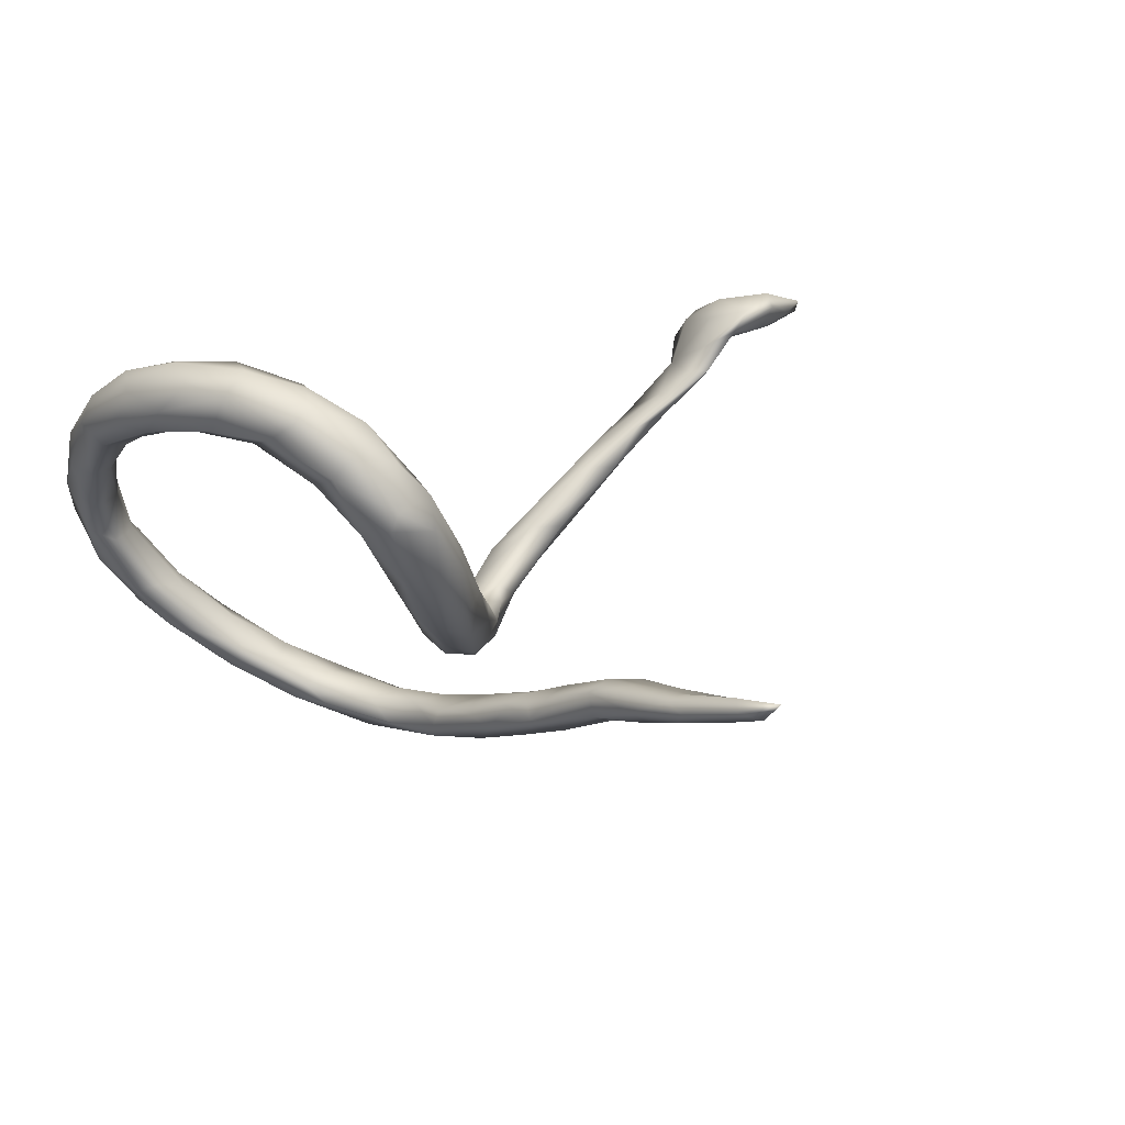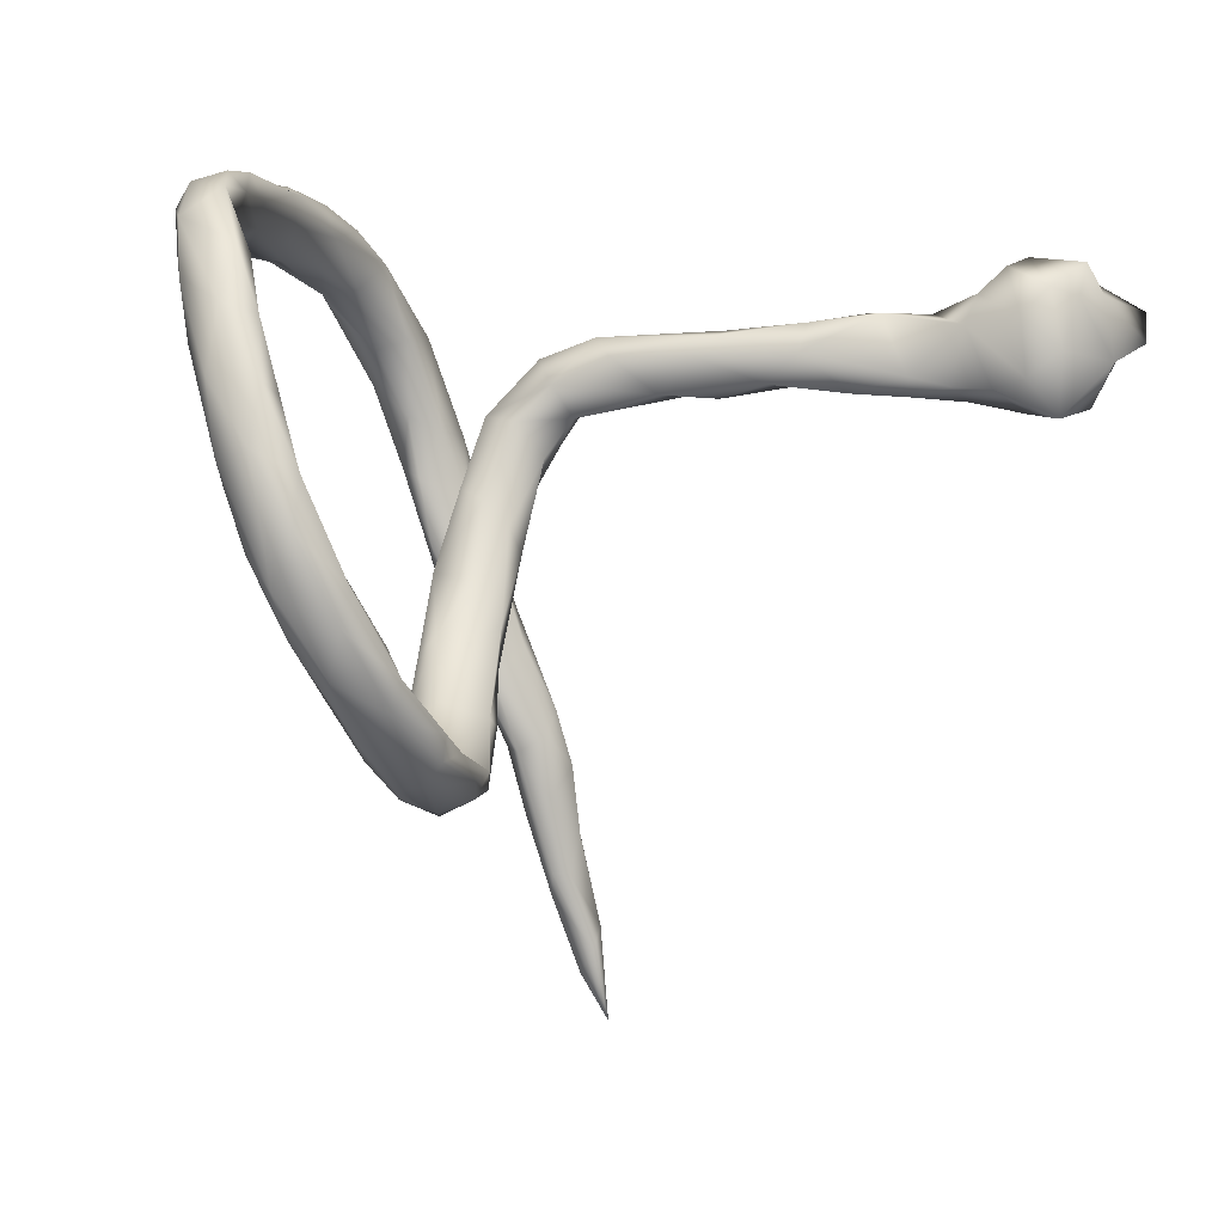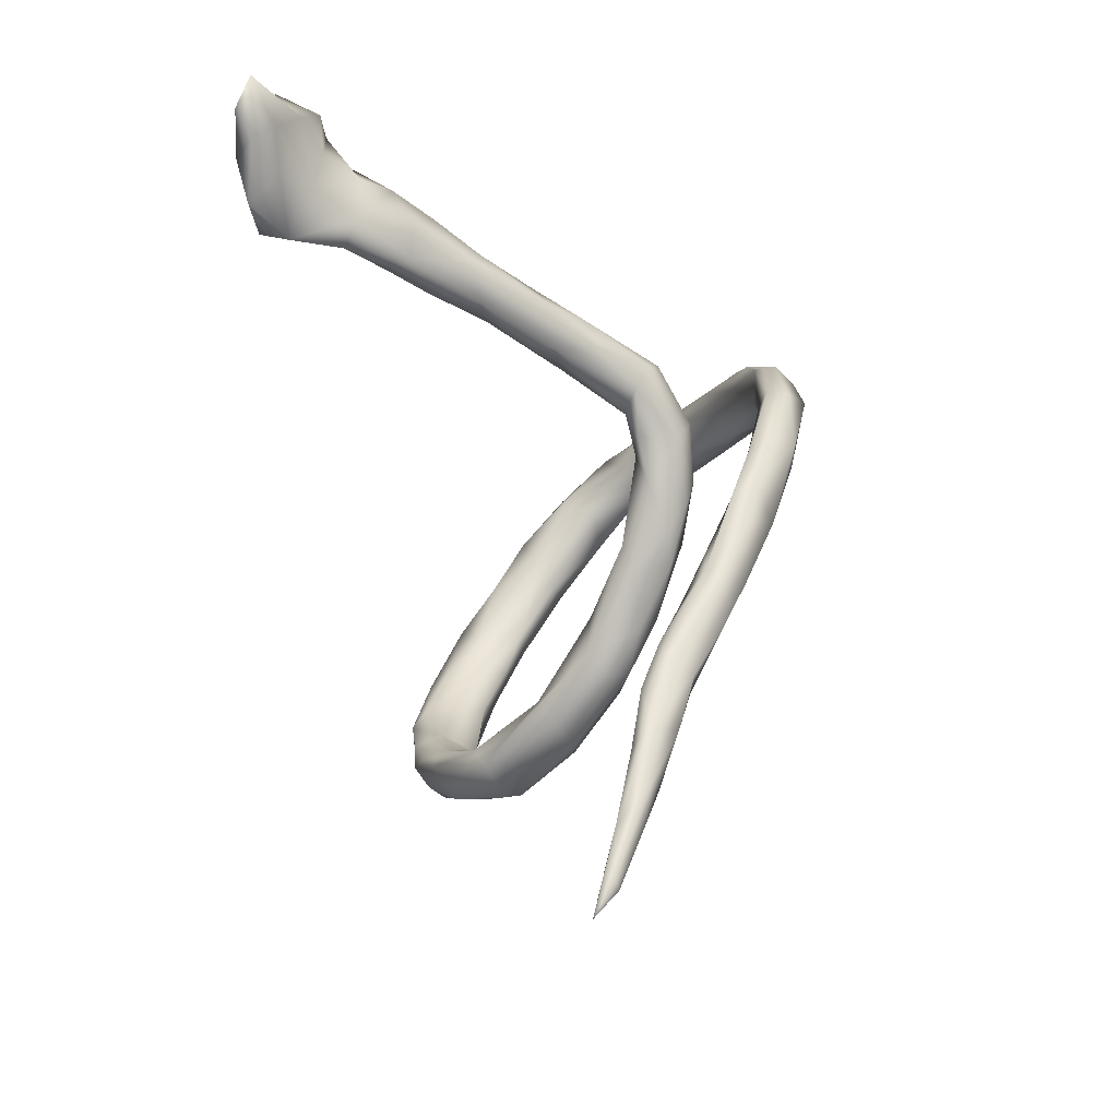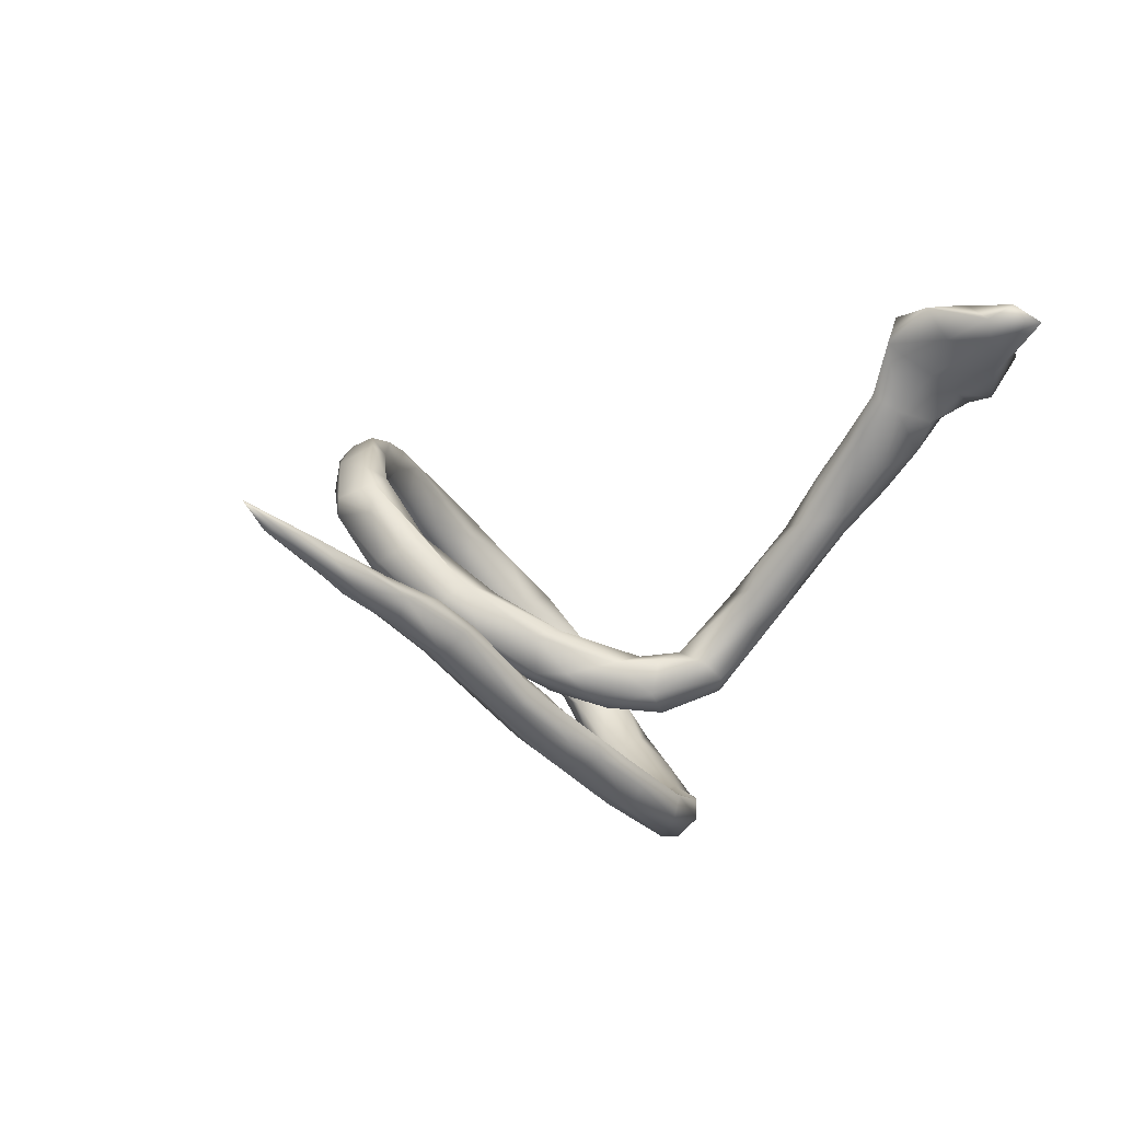
<metadata>
{"format":"obj","ext":"obj","renderer":"f3d","projection":"perspective","resolution":1024,"background":"white","views":[{"elev":16.1,"azim":-27.3,"up":"+Z"},{"elev":12.7,"azim":-32.1,"up":"+Y"},{"elev":-34.4,"azim":102.2,"up":"+Y"},{"elev":-19.5,"azim":50.7,"up":"+Z"}]}
</metadata>
<code>
v -0.3194 0.4162 -0.09885
v -0.3498 0.4053 -0.1378
v -0.2775 0.3976 -0.1891
v -0.3756 0.4238 -0.04219
v -0.2114 0.387 -0.2165
v -0.1792 0.345 -0.2964
v -0.1379 0.3578 -0.2545
v -0.2156 0.3798 -0.184
v -0.293 0.3755 -0.2184
v -0.4104 0.4097 -0.07654
v -0.2929 0.377 -0.1157
v -0.1013 0.3225 -0.311
v -0.3652 0.3794 -0.1561
v -0.3544 0.397 -0.03415
v -0.4336 0.3766 -0.07118
v -0.3259 0.3433 -0.1942
v -0.2237 0.3207 -0.278
v -0.07835 0.3191 -0.2792
v -0.2946 0.3418 -0.1336
v -0.1492 0.2783 -0.2581
v -0.2109 0.3357 -0.1953
v -0.4103 0.4114 0.02633
v -0.2834 0.3013 -0.2044
v -0.1267 0.3131 -0.2491
v -0.07755 0.2725 -0.3546
v -0.4147 0.3364 0.1027
v -0.3789 0.3271 -0.1231
v -0.4614 0.3301 -0.00596
v -0.1279 0.266 -0.3361
v -0.2125 0.2878 -0.2347
v -0.3444 0.3265 -0.1157
v -0.3762 0.3612 -0.02064
v -0.2193 0.2853 -0.2603
v -0.07372 0.2373 -0.2898
v -0.02375 0.268 -0.3339
v -0.4157 0.31 0.05346
v -0.4157 0.3265 -0.02946
v -0.4712 0.3761 0.02326
v -0.4374 0.354 0.1115
v -0.09359 0.2067 -0.335
v -0.4834 0.2892 0.1602
v -0.02489 0.2679 -0.2998
v 0.6681 0.2527 0.2874
v -0.1189 0.2307 -0.3061
v 0.6747 0.2862 0.2337
v -0.03395 0.1492 -0.3155
v 0.5805 0.2065 0.1478
v 0.03363 0.1633 -0.3593
v 0.7355 0.2807 0.2827
v -0.4991 0.3101 0.08474
v -0.02303 0.1842 -0.3776
v 0.6552 0.2261 0.2307
v 0.7573 0.251 0.2734
v 0.7295 0.2302 0.2414
v -0.4439 0.2732 0.185
v -0.02558 0.09452 -0.3433
v 0.6229 0.1966 0.1835
v 0.6356 0.2768 0.2353
v 0.199 0.1724 -0.1111
v 0.6084 0.2384 0.2071
v -0.494 0.1821 0.1275
v 0.01103 0.1599 -0.3062
v 0.5053 0.2082 0.1045
v 0.427 0.1971 0.06946
v 0.5062 0.2101 0.1267
v -0.4676 0.2666 0.04743
v 0.2877 0.1585 -0.07931
v 0.323 0.1789 0.000303
v 0.1412 0.1403 -0.1656
v 0.3473 0.1824 -0.01304
v 0.05417 0.1578 -0.3254
v 0.1383 0.1098 -0.1289
v -0.4393 0.2163 0.159
v 0.2014 0.1487 -0.07865
v 0.4355 0.1854 0.04755
v 0.1797 0.1371 -0.173
v -0.4613 0.1845 0.132
v 0.4026 0.1595 0.08063
v -0.5172 0.2065 0.1919
v 0.541 0.1718 0.1239
v 0.2509 0.09818 -0.03419
v 0.2909 0.1517 -0.006379
v 0.7074 0.2371 0.3019
v 0.7531 0.234 0.3028
v 0.006282 0.05496 -0.3001
v 0.4661 0.1505 0.05706
v 0.5869 0.1975 0.2088
v 0.7752 0.1729 0.2629
v -0.5101 0.2367 0.1298
v -0.4689 0.2032 0.2375
v 0.3531 0.1368 -0.04176
v 0.6239 0.2155 0.2793
v 0.2118 0.1121 -0.1641
v 0.8501 0.2054 0.2777
v 0.2757 0.112 -0.09603
v 0.522 0.1275 0.1699
v 0.2075 0.0774 -0.1419
v 0.06738 0.06352 -0.1882
v 0.5274 0.1206 0.1331
v 0.119 0.0631 -0.2109
v 0.8302 0.1661 0.3036
v 0.3087 0.09261 -0.03766
v 0.6649 0.1706 0.3192
v 0.3685 0.1146 0.05611
v 0.6107 0.1315 0.1898
v 0.3287 0.09117 0.001897
v 0.04504 0.05362 -0.3643
v 0.6238 0.1323 0.2952
v 0.4194 0.1071 0.05071
v 0.08095 0.0494 -0.332
v 0.7938 0.147 0.2873
v 0.4617 0.1026 0.1194
v 0.7268 0.1254 0.269
v 0.05223 0.02991 -0.2874
v 0.5696 0.1138 0.2064
v 0.158 0.02409 -0.1351
v 0.1434 0.01935 -0.1927
v 0.6571 0.1662 0.2443
v -0.5237 0.1174 0.2259
v 0.5313 0.09782 0.165
v 0.1668 0.06148 -0.1179
v 0.09331 0.01759 -0.2972
v 0.09461 0.05936 -0.1489
v 0.6042 0.1138 0.2493
v 0.5976 0.09141 0.2101
v 0.1184 -0.04182 -0.1445
v 0.1248 0.009474 -0.1253
v 0.7518 0.1481 0.3266
v 0.02444 0.02359 -0.3542
v 0.7243 0.08476 0.3133
v -0.4997 0.1317 0.2656
v 0.01538 -0.03358 -0.2862
v 0.6677 0.07632 0.3143
v 0.6443 0.07988 0.2778
v 0.1013 -0.05418 -0.3067
v -0.4352 0.07747 0.2604
v 0.07136 -0.05348 -0.1943
v 0.06685 -0.01299 -0.2047
v 0.02657 -0.04038 -0.1267
v -0.4457 0.1845 0.2392
v 0.04316 -0.1085 -0.2566
v 0.08107 -0.06734 -0.2615
v -0.4509 0.1039 0.2973
v 0.01109 -0.02771 -0.1607
v 0.02378 -0.1283 -0.2683
v -0.5015 0.07943 0.196
v 0.006422 -0.02294 -0.3189
v -0.4606 0.09143 0.1913
v 0.06751 -0.09881 -0.1626
v 0.004841 -0.08075 -0.1746
v 0.0583 -0.1026 -0.3233
v 0.03033 -0.1341 -0.16
v 0.1079 -0.07124 -0.2708
v -0.4584 0.01548 0.2187
v 0.05053 -0.1523 -0.1042
v 0.07961 -0.2233 -0.2108
v 0.03791 -0.1805 -0.2764
v -0.4673 -0.04015 0.2379
v -0.4996 0.004679 0.2494
v -0.4712 0.03984 0.3188
v 0.1051 -0.122 -0.2946
v -0.05557 -0.1317 -0.1188
v -0.4206 -0.009823 0.2662
v -0.4054 -0.01738 0.3133
v -0.4934 -0.02954 0.3023
v 0.05149 -0.07527 -0.09889
v -0.4641 -0.09383 0.2793
v 0.04952 -0.215 -0.2277
v 0.1173 -0.1819 -0.2263
v 0.1246 -0.2401 -0.2563
v 0.06746 -0.1135 -0.09086
v -0.0441 -0.1877 -0.1215
v -0.01136 -0.2185 -0.1016
v -0.4289 -0.0715 0.3478
v -0.4214 -0.07563 0.2457
v -0.09364 -0.2001 -0.04318
v -0.4118 -0.02586 0.3399
v -0.3735 -0.1116 0.276
v -0.1169 -0.2223 -0.04937
v 0.05608 -0.2854 -0.2317
v -0.4107 -0.1721 0.2594
v 0.1286 -0.2722 -0.1898
v 0.0864 -0.2208 -0.2826
v -0.02082 -0.1355 -0.06992
v -0.002685 -0.1929 -0.02576
v 0.11 -0.303 -0.2527
v -0.3618 -0.1045 0.3326
v -0.06839 -0.2102 -0.009084
v 0.1387 -0.2237 -0.2292
v -0.1185 -0.2626 -0.04847
v -0.4349 -0.1388 0.3284
v -0.04445 -0.2758 -0.04945
v -0.07172 -0.2619 -0.07101
v -0.3538 -0.1399 0.3536
v -0.07914 -0.2877 0.07461
v -0.01396 -0.2548 -0.0168
v -0.4011 -0.2084 0.318
v -0.1721 -0.2856 0.01885
v -0.3599 -0.1869 0.3494
v -0.1388 -0.2632 0.04742
v 0.07713 -0.3111 -0.1883
v -0.3001 -0.2262 0.2453
v -0.3546 -0.1998 0.2417
v -0.123 -0.3478 0.02881
v -0.3162 -0.1834 0.2917
v -0.2827 -0.221 0.3281
v -0.2385 -0.326 0.1158
v 0.1618 -0.3628 -0.1591
v -0.2338 -0.2686 0.2068
v -0.356 -0.2615 0.2579
v -0.1756 -0.296 0.1443
v -0.2166 -0.2975 0.1218
v -0.1697 -0.3303 0.03437
v -0.2931 -0.2838 0.19
v -0.06621 -0.3027 0.07098
v -0.2882 -0.2557 0.3293
v -0.2333 -0.2641 0.2774
v -0.1476 -0.3211 0.1933
v -0.1384 -0.3525 0.1728
v -0.3271 -0.2965 0.2875
v -0.07949 -0.3292 0.04864
v 0.1009 -0.4147 -0.1938
v 0.09453 -0.4135 -0.1533
v -0.1343 -0.3602 0.1184
v -0.2158 -0.3036 0.2787
v 0.1738 -0.4405 -0.1348
v 0.1736 -0.3927 -0.1785
v -0.2835 -0.3334 0.2077
v 0.1408 -0.4063 -0.2079
v -0.3006 -0.288 0.3079
v 0.137 -0.3936 -0.1439
v -0.2107 -0.3744 0.1297
v -0.1853 -0.3438 0.2234
v -0.2518 -0.3454 0.2453
v -0.2012 -0.3804 0.1583
v 0.1105 -0.512 -0.1569
v 0.1501 -0.5038 -0.1833
v 0.133 -0.4813 -0.1274
v 0.1775 -0.5423 -0.1193
v 0.1852 -0.5087 -0.1483
v 0.1312 -0.5909 -0.1195
v 0.1985 -0.6737 -0.09908
v 0.1755 -0.5966 -0.1483
v 0.1521 -0.5896 -0.1103
v 0.1447 -0.5982 -0.1503
v 0.1733 -0.6688 -0.1338
v 0.1772 -0.7039 -0.08453
v 0.1334 -0.6243 -0.1274
v 0.1875 -0.7659 -0.1009
v 0.1622 -0.738 -0.096
v 0.19 -0.8065 -0.0645
v 0.2008 -0.7471 -0.09807
f 40 29 51
f 46 44 40
f 42 34 62
f 74 72 81
f 82 68 74
f 64 68 78
f 44 29 40
f 34 44 46
f 35 18 42
f 42 18 24
f 42 24 34
f 162 150 172
f 139 98 144
f 144 98 150
f 139 144 162
f 144 150 162
f 166 139 184
f 172 150 152
f 152 173 172
f 152 155 173
f 173 155 196
f 172 173 193
f 123 98 139
f 127 123 166
f 123 139 166
f 171 127 166
f 171 166 185
f 155 171 196
f 74 81 82
f 82 81 104
f 78 68 82
f 78 82 104
f 237 243 245
f 237 240 243
f 226 238 239
f 226 239 240
f 229 240 237
f 227 226 240
f 229 227 240
f 227 208 226
f 189 208 227
f 189 227 170
f 189 169 182
f 236 245 248
f 236 237 245
f 222 237 236
f 222 229 237
f 186 229 222
f 186 227 229
f 186 170 227
f 180 183 186
f 183 170 186
f 161 189 170
f 183 161 170
f 161 135 153
f 157 151 183
f 151 161 183
f 151 135 161
f 107 135 151
f 129 107 151
f 107 110 135
f 104 109 112
f 109 99 112
f 78 104 112
f 109 86 99
f 91 86 109
f 91 75 86
f 63 86 75
f 64 63 75
f 106 109 104
f 106 102 109
f 102 91 109
f 70 75 91
f 64 70 68
f 64 75 70
f 102 106 81
f 104 81 106
f 67 70 91
f 81 121 102
f 95 91 102
f 67 91 95
f 93 67 95
f 59 74 68
f 59 70 67
f 59 68 70
f 97 102 121
f 81 72 121
f 97 95 102
f 99 120 112
f 97 93 95
f 76 67 93
f 51 35 48
f 48 35 71
f 56 51 129
f 128 83 103
f 34 20 44
f 24 20 34
f 196 171 185
f 43 58 92
f 58 60 92
f 92 60 87
f 43 92 103
f 92 108 103
f 92 87 108
f 87 124 108
f 103 108 133
f 108 124 133
f 49 43 83
f 83 43 103
f 17 6 29
f 17 29 33
f 33 29 44
f 30 33 44
f 7 12 6
f 12 7 18
f 18 7 24
f 20 30 44
f 176 162 179
f 190 162 172
f 179 162 190
f 190 172 193
f 139 162 184
f 184 162 176
f 184 176 188
f 173 196 192
f 193 173 192
f 192 196 221
f 193 192 204
f 192 221 204
f 166 184 185
f 184 188 185
f 249 252 251
f 242 251 252
f 242 247 251
f 247 250 251
f 250 249 251
f 246 252 249
f 250 246 249
f 247 248 250
f 248 246 250
f 47 60 57
f 252 243 242
f 243 252 246
f 247 241 248
f 242 244 247
f 244 241 247
f 245 246 248
f 239 244 242
f 245 243 246
f 242 240 239
f 243 240 242
f 40 56 46
f 40 51 56
f 29 25 51
f 25 35 51
f 111 94 101
f 88 94 111
f 94 84 101
f 88 111 113
f 54 94 88
f 100 93 117
f 93 97 117
f 241 236 248
f 238 241 244
f 231 238 226
f 231 223 238
f 208 231 226
f 208 182 231
f 238 223 241
f 241 223 236
f 223 222 236
f 223 180 222
f 231 201 223
f 201 180 223
f 182 201 231
f 182 156 201
f 239 238 244
f 189 182 208
f 180 186 222
f 58 45 52
f 206 199 216
f 216 199 230
f 39 41 55
f 191 197 199
f 174 191 199
f 194 199 206
f 199 197 230
f 197 220 230
f 79 89 119
f 89 61 119
f 61 146 119
f 55 41 90
f 131 90 41
f 131 41 79
f 79 119 131
f 131 119 165
f 160 131 165
f 119 146 159
f 146 158 159
f 119 159 165
f 159 158 167
f 159 167 165
f 55 90 140
f 140 90 143
f 90 131 143
f 73 140 136
f 136 140 143
f 143 131 160
f 143 160 177
f 163 136 164
f 136 143 164
f 143 177 164
f 160 165 174
f 177 160 174
f 174 165 191
f 191 165 167
f 191 167 197
f 164 177 187
f 187 177 194
f 194 177 174
f 43 45 58
f 124 125 134
f 115 125 124
f 57 58 52
f 105 134 125
f 105 125 99
f 105 57 118
f 124 87 115
f 87 96 115
f 47 57 105
f 58 57 60
f 47 87 60
f 115 120 125
f 120 99 125
f 115 96 120
f 80 105 99
f 105 80 47
f 87 65 96
f 63 47 80
f 65 47 63
f 87 47 65
f 96 112 120
f 96 78 112
f 86 80 99
f 65 78 96
f 63 80 86
f 64 78 65
f 63 64 65
f 205 194 206
f 187 194 205
f 194 174 199
f 178 187 205
f 220 197 210
f 197 181 210
f 197 167 181
f 181 175 203
f 163 187 178
f 175 163 178
f 163 164 187
f 154 163 175
f 136 163 148
f 158 181 167
f 158 175 181
f 158 154 175
f 154 148 163
f 158 146 154
f 148 154 146
f 146 77 148
f 148 73 136
f 77 73 148
f 73 55 140
f 26 55 73
f 26 39 55
f 39 38 41
f 22 38 39
f 146 61 77
f 175 178 203
f 36 26 73
f 157 183 180
f 110 122 135
f 161 153 189
f 56 129 147
f 51 48 107
f 48 71 110
f 107 48 110
f 51 107 129
f 62 85 114
f 114 85 132
f 85 147 132
f 114 132 142
f 147 129 151
f 132 141 142
f 141 132 145
f 132 147 145
f 147 151 157
f 147 157 145
f 141 145 168
f 168 145 157
f 180 168 157
f 114 71 62
f 71 122 110
f 71 114 122
f 122 114 142
f 122 142 153
f 135 122 153
f 142 141 156
f 153 142 189
f 142 169 189
f 169 142 156
f 156 141 168
f 169 156 182
f 156 168 180
f 156 180 201
f 66 61 89
f 79 50 89
f 50 66 89
f 79 41 50
f 41 38 50
f 38 28 50
f 181 203 210
f 203 205 202
f 178 205 203
f 36 73 77
f 36 32 26
f 26 22 39
f 32 22 26
f 14 22 32
f 14 4 22
f 61 66 77
f 66 36 77
f 50 28 66
f 37 36 66
f 37 32 36
f 15 28 38
f 22 10 38
f 225 230 234
f 205 206 217
f 210 203 214
f 233 225 234
f 13 27 15
f 10 13 15
f 10 2 13
f 4 2 10
f 1 2 4
f 219 218 233
f 195 218 219
f 232 224 235
f 224 219 235
f 219 233 235
f 211 218 195
f 218 211 209
f 212 209 211
f 207 213 232
f 207 232 228
f 214 212 207
f 8 1 11
f 8 3 1
f 31 27 23
f 16 23 27
f 27 13 16
f 13 9 16
f 2 9 13
f 2 3 9
f 1 3 2
f 215 219 221
f 215 195 219
f 204 224 232
f 232 213 204
f 221 219 224
f 200 212 211
f 200 211 195
f 207 198 213
f 212 198 207
f 212 200 198
f 19 31 23
f 221 224 204
f 185 188 195
f 185 195 196
f 5 6 3
f 3 6 9
f 9 6 17
f 23 17 33
f 33 30 23
f 6 5 7
f 7 5 8
f 7 8 24
f 24 8 21
f 24 21 20
f 20 21 30
f 176 179 198
f 200 176 198
f 198 179 190
f 190 193 204
f 198 190 213
f 190 204 213
f 188 200 195
f 188 176 200
f 195 215 196
f 196 215 221
f 16 9 17
f 16 17 23
f 30 19 23
f 5 3 8
f 21 8 11
f 21 11 19
f 21 19 30
f 6 25 29
f 25 12 35
f 6 12 25
f 12 18 35
f 128 130 111
f 101 128 111
f 84 128 101
f 53 84 94
f 53 49 84
f 134 130 133
f 128 133 130
f 134 113 130
f 128 103 133
f 111 130 113
f 113 118 88
f 128 84 83
f 49 83 84
f 45 53 54
f 45 49 53
f 124 134 133
f 105 118 134
f 118 113 134
f 57 52 118
f 52 54 118
f 45 54 52
f 45 43 49
f 54 53 94
f 118 54 88
f 217 216 225
f 216 217 206
f 228 234 220
f 234 230 220
f 225 216 230
f 202 217 209
f 202 205 217
f 210 228 220
f 210 214 228
f 203 202 214
f 28 37 66
f 28 27 37
f 28 15 27
f 38 10 15
f 4 10 22
f 218 225 233
f 218 217 225
f 209 217 218
f 234 228 235
f 233 234 235
f 228 232 235
f 228 214 207
f 202 209 214
f 19 11 14
f 1 14 11
f 1 4 14
f 27 31 37
f 31 32 37
f 19 32 31
f 14 32 19
f 209 212 214
f 76 59 67
f 85 56 147
f 138 100 117
f 100 76 93
f 46 56 85
f 35 42 71
f 42 62 71
f 62 34 46
f 62 46 85
f 150 98 138
f 138 137 150
f 150 137 152
f 152 137 149
f 152 149 155
f 69 100 98
f 72 98 123
f 98 100 138
f 137 138 117
f 127 171 126
f 149 137 117
f 149 117 126
f 149 126 155
f 126 171 155
f 59 76 69
f 59 69 72
f 69 76 100
f 59 72 74
f 69 98 72
f 72 123 121
f 121 123 127
f 97 121 116
f 117 97 116
f 121 127 116
f 117 116 126
f 126 116 127

</code>
